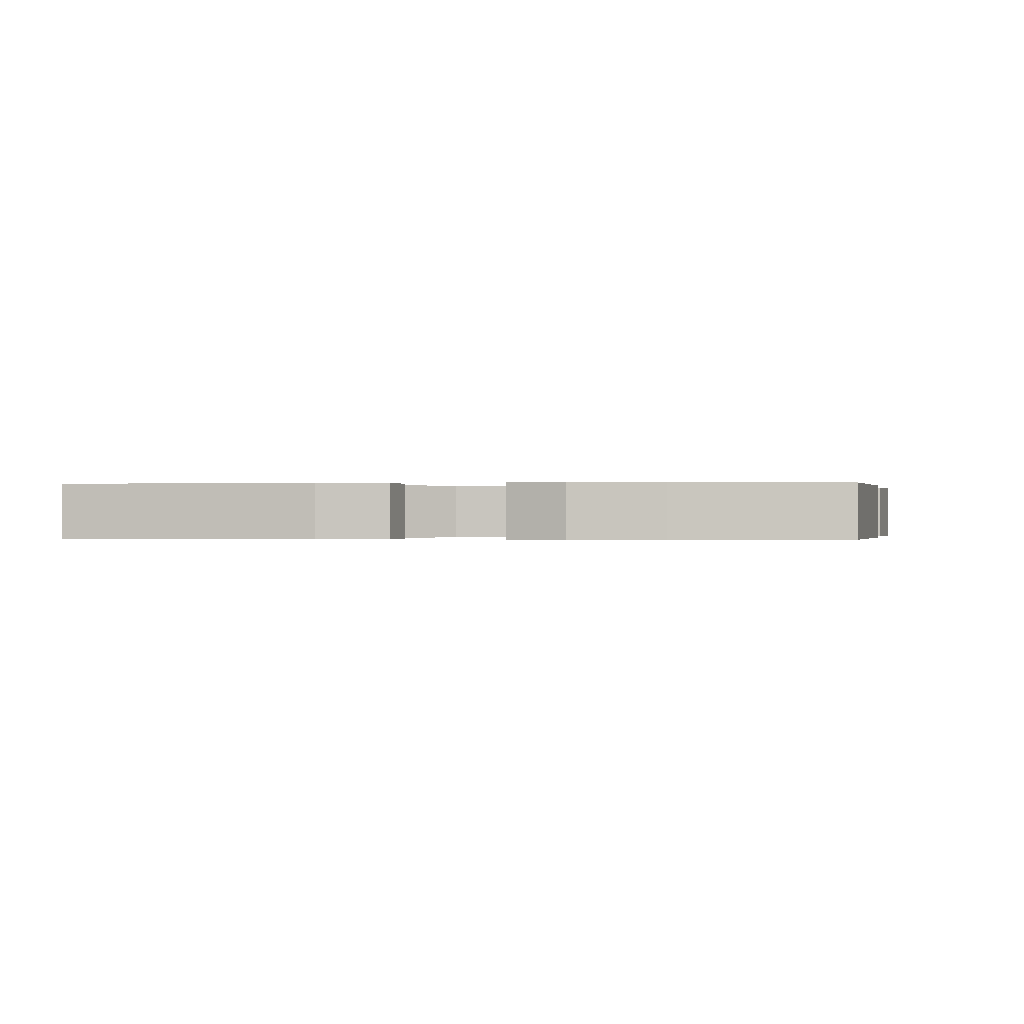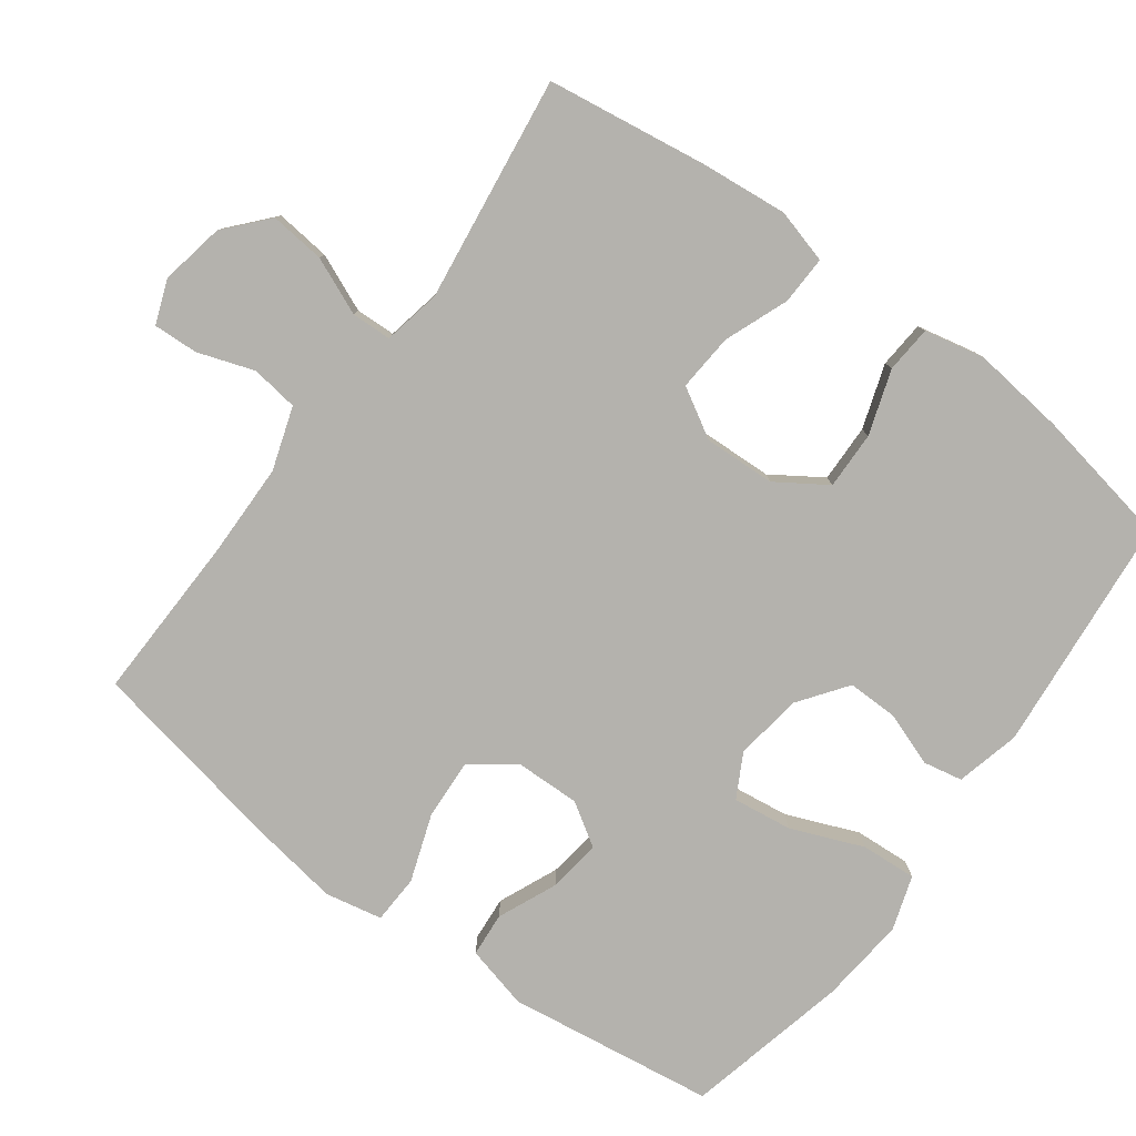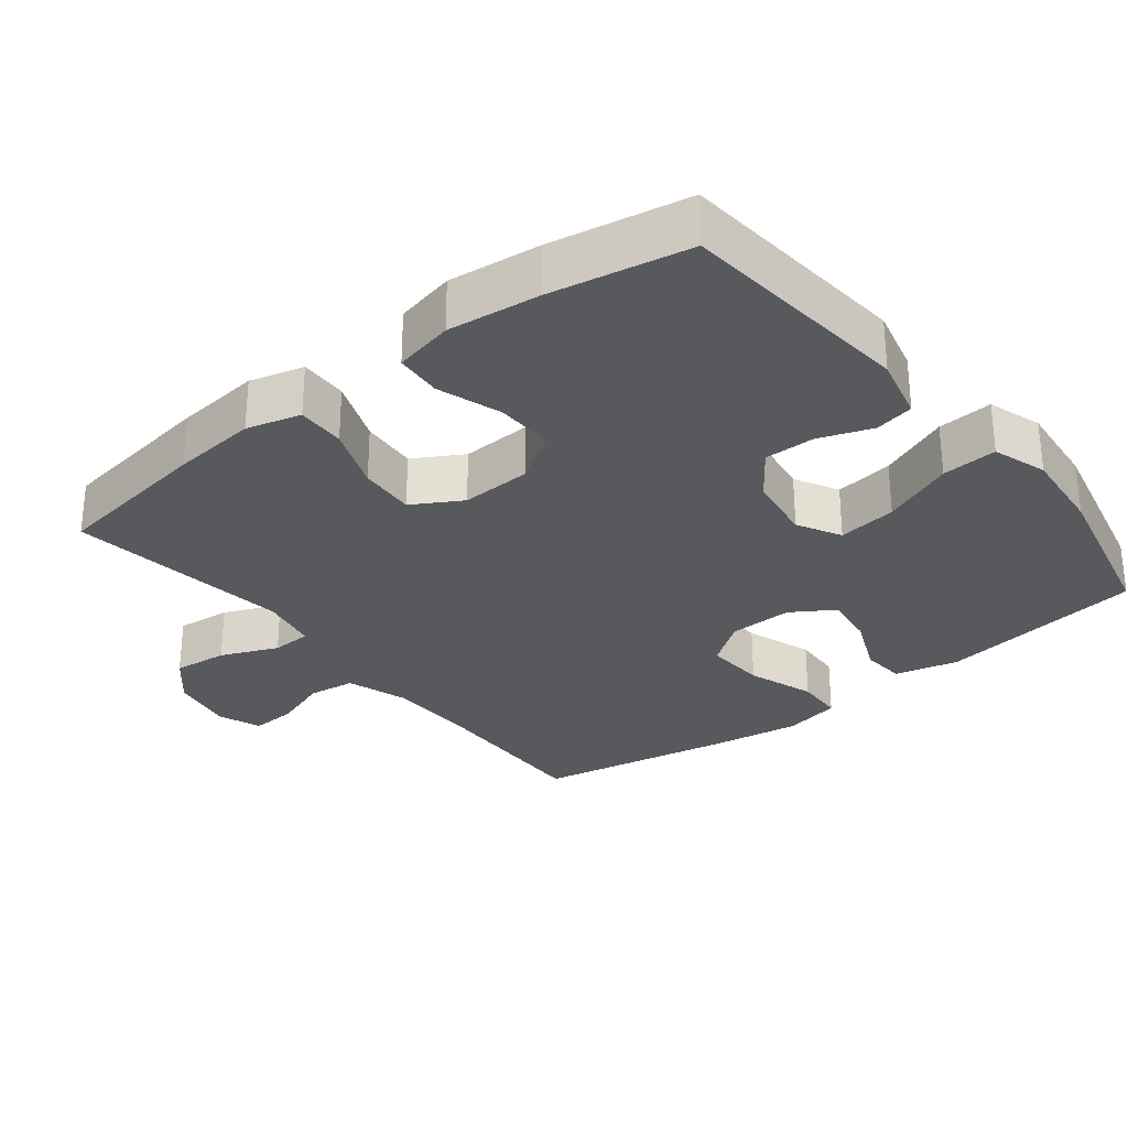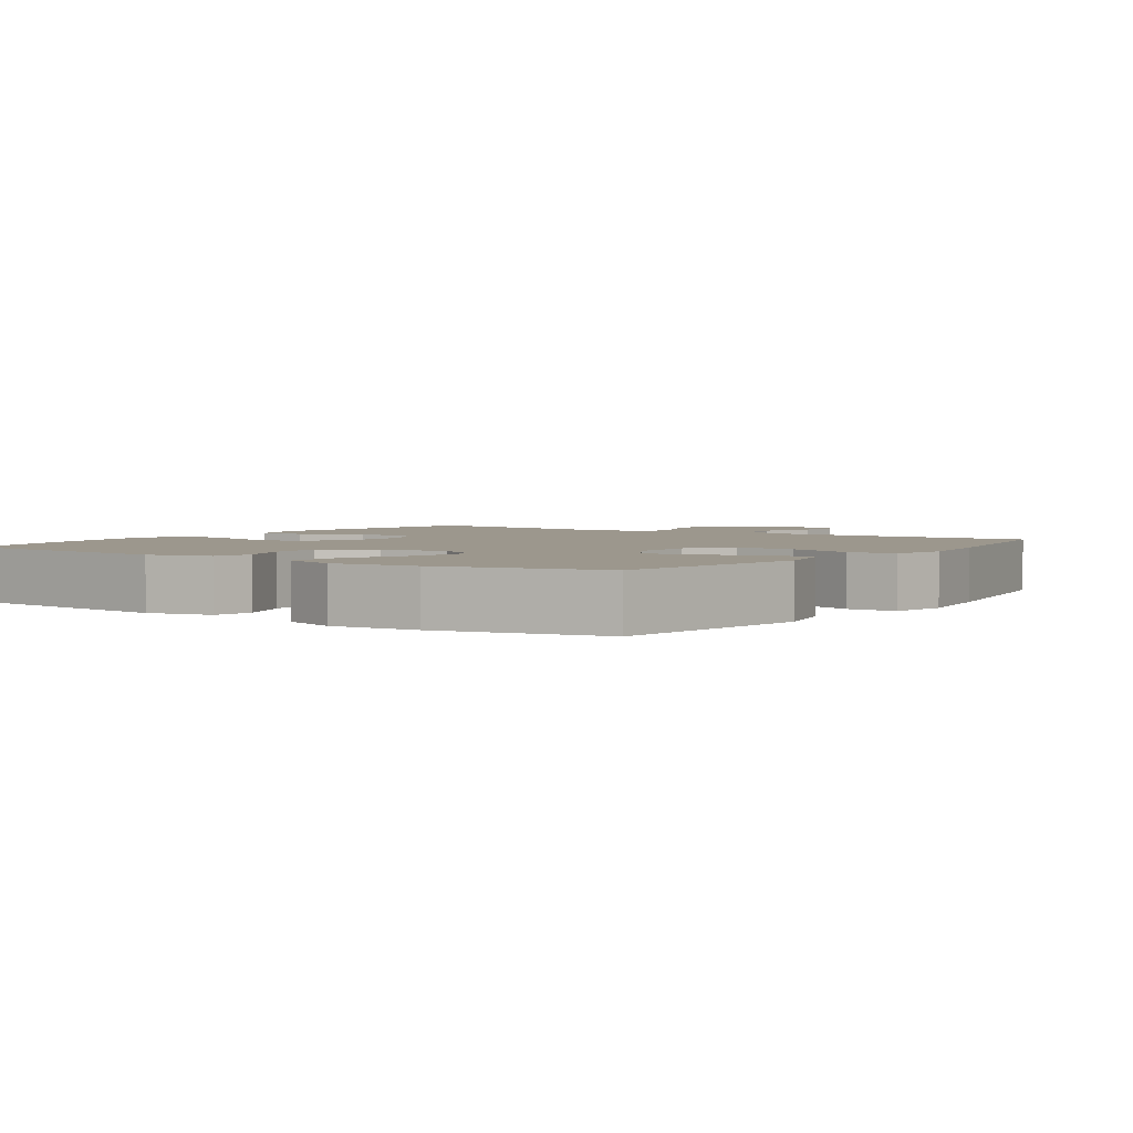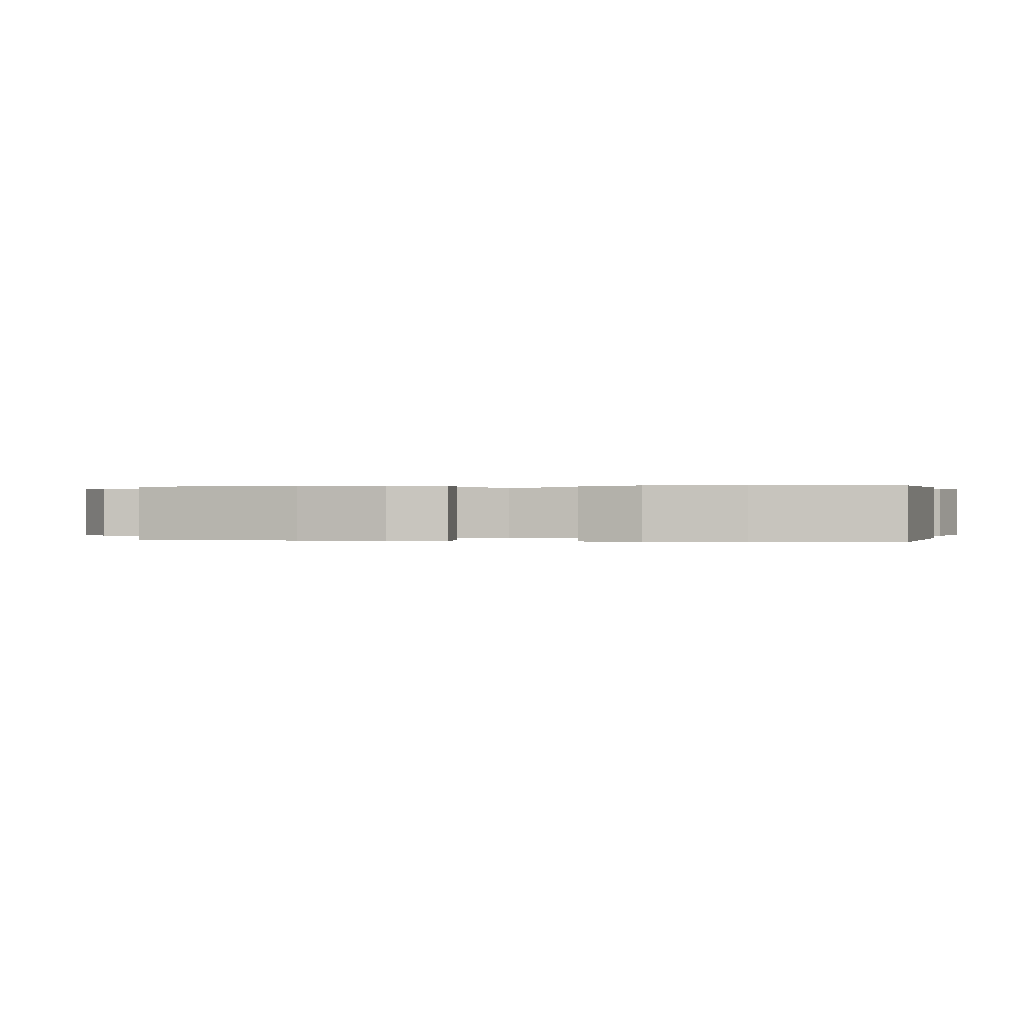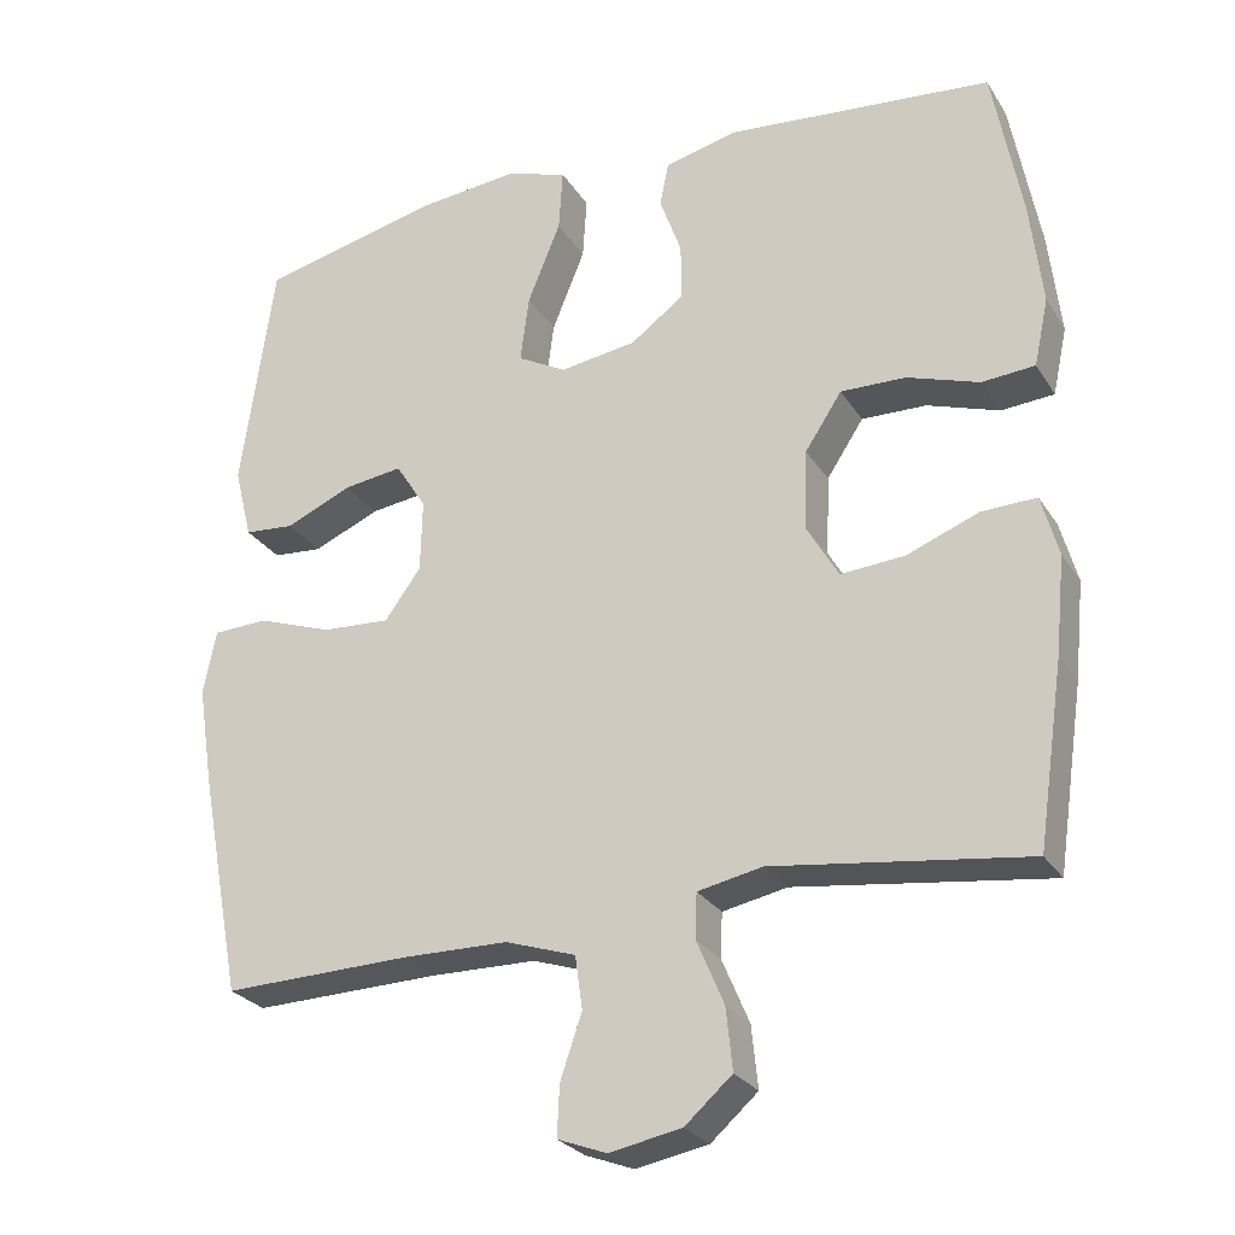
<metadata>
{"format":"obj","ext":"obj","renderer":"f3d","projection":"perspective","resolution":1024,"background":"white","views":[{"elev":-0.1,"azim":6.2,"up":"+Y"},{"elev":-79.6,"azim":-126.4,"up":"+Y"},{"elev":-29.4,"azim":-51.6,"up":"+Y"},{"elev":2.9,"azim":35.0,"up":"+Y"},{"elev":0.2,"azim":-79.2,"up":"+Y"},{"elev":-26.5,"azim":-154.5,"up":"+Z"}]}
</metadata>
<code>
v 0.5 0.07 0.5
v 0.541 0.07 0.209
v 0.519 0.07 0.12
v 0.457 0.07 0.115
v 0.374 0.07 0.151
v 0.3 0.07 0.161
v 0.262 0.07 0.101
v 0.264 0.07 0.011
v 0.309 0.07 -0.051
v 0.394 0.07 -0.046
v 0.488 0.07 -0.013
v 0.556 0.07 -0.016
v 0.572 0.07 -0.096
v 0.553 0.07 -0.22
v 0.5 0.07 -0.5
v 0.265 0.07 -0.494
v 0.134 0.07 -0.496
v 0.046 0.07 -0.525
v 0.037 0.07 -0.591
v 0.064 0.07 -0.67
v 0.067 0.07 -0.733
v 0.006 0.07 -0.756
v -0.084 0.07 -0.739
v -0.143 0.07 -0.687
v -0.135 0.07 -0.61
v -0.101 0.07 -0.53
v -0.103 0.07 -0.474
v -0.184 0.07 -0.458
v -0.5 0.07 -0.5
v -0.533 0.07 -0.274
v -0.545 0.07 -0.153
v -0.524 0.07 -0.077
v -0.456 0.07 -0.079
v -0.366 0.07 -0.114
v -0.286 0.07 -0.12
v -0.246 0.07 -0.051
v -0.25 0.07 0.049
v -0.296 0.07 0.119
v -0.377 0.07 0.117
v -0.467 0.07 0.087
v -0.533 0.07 0.092
v -0.551 0.07 0.176
v -0.536 0.07 0.306
v -0.5 0.07 0.5
v -0.167 0.07 0.531
v -0.077 0.07 0.509
v -0.066 0.07 0.454
v -0.093 0.07 0.379
v -0.094 0.07 0.308
v -0.027 0.07 0.259
v 0.068 0.07 0.245
v 0.129 0.07 0.278
v 0.118 0.07 0.361
v 0.077 0.07 0.462
v 0.072 0.07 0.54
v 0.148 0.07 0.565
v 0.27 0.07 0.553
v 0.5 0 0.5
v 0.541 0 0.209
v 0.519 0 0.12
v 0.457 0 0.115
v 0.374 0 0.151
v 0.3 0 0.161
v 0.262 0 0.101
v 0.264 0 0.011
v 0.309 0 -0.051
v 0.394 0 -0.046
v 0.488 0 -0.013
v 0.556 0 -0.016
v 0.572 0 -0.096
v 0.553 0 -0.22
v 0.5 0 -0.5
v 0.265 0 -0.494
v 0.134 0 -0.496
v 0.046 0 -0.525
v 0.037 0 -0.591
v 0.064 0 -0.67
v 0.067 0 -0.733
v 0.006 0 -0.756
v -0.084 0 -0.739
v -0.143 0 -0.687
v -0.135 0 -0.61
v -0.101 0 -0.53
v -0.103 0 -0.474
v -0.184 0 -0.458
v -0.5 0 -0.5
v -0.533 0 -0.274
v -0.545 0 -0.153
v -0.524 0 -0.077
v -0.456 0 -0.079
v -0.366 0 -0.114
v -0.286 0 -0.12
v -0.246 0 -0.051
v -0.25 0 0.049
v -0.296 0 0.119
v -0.377 0 0.117
v -0.467 0 0.087
v -0.533 0 0.092
v -0.551 0 0.176
v -0.536 0 0.306
v -0.5 0 0.5
v -0.167 0 0.531
v -0.077 0 0.509
v -0.066 0 0.454
v -0.093 0 0.379
v -0.094 0 0.308
v -0.027 0 0.259
v 0.068 0 0.245
v 0.129 0 0.278
v 0.118 0 0.361
v 0.077 0 0.462
v 0.072 0 0.54
v 0.148 0 0.565
v 0.27 0 0.553
f 3 4 5
f 2 3 5
f 1 2 5
f 57 1 5
f 56 57 5
f 55 56 5
f 54 55 5
f 53 54 5
f 52 53 5 6
f 51 52 6 7
f 50 51 7 8
f 49 50 8 9
f 46 47 48
f 45 46 48
f 44 45 48
f 43 44 48
f 42 43 48
f 41 42 48
f 40 41 48
f 39 40 48
f 38 39 48 49
f 37 38 49 9
f 32 33 34
f 31 32 34
f 30 31 34
f 29 30 34
f 28 29 34
f 27 28 34 35
f 24 25 26
f 23 24 26
f 22 23 26
f 21 22 26
f 20 21 26
f 19 20 26
f 18 19 26 27
f 27 35 36
f 18 27 36
f 17 18 36
f 14 15 16
f 13 14 16
f 12 13 16
f 11 12 16
f 10 11 16
f 9 10 16 17
f 9 17 36 37
f 62 61 60
f 62 60 59
f 62 59 58
f 62 58 114
f 62 114 113
f 62 113 112
f 62 112 111
f 62 111 110
f 63 62 110 109
f 64 63 109 108
f 65 64 108 107
f 66 65 107 106
f 105 104 103
f 105 103 102
f 105 102 101
f 105 101 100
f 105 100 99
f 105 99 98
f 105 98 97
f 105 97 96
f 106 105 96 95
f 66 106 95 94
f 91 90 89
f 91 89 88
f 91 88 87
f 91 87 86
f 91 86 85
f 92 91 85 84
f 83 82 81
f 83 81 80
f 83 80 79
f 83 79 78
f 83 78 77
f 83 77 76
f 84 83 76 75
f 93 92 84
f 93 84 75
f 93 75 74
f 73 72 71
f 73 71 70
f 73 70 69
f 73 69 68
f 73 68 67
f 74 73 67 66
f 94 93 74 66
f 1 58 59 2
f 2 59 60 3
f 3 60 61 4
f 4 61 62 5
f 5 62 63 6
f 6 63 64 7
f 7 64 65 8
f 8 65 66 9
f 9 66 67 10
f 10 67 68 11
f 11 68 69 12
f 12 69 70 13
f 13 70 71 14
f 14 71 72 15
f 15 72 73 16
f 16 73 74 17
f 17 74 75 18
f 18 75 76 19
f 19 76 77 20
f 20 77 78 21
f 21 78 79 22
f 22 79 80 23
f 23 80 81 24
f 24 81 82 25
f 25 82 83 26
f 26 83 84 27
f 27 84 85 28
f 28 85 86 29
f 29 86 87 30
f 30 87 88 31
f 31 88 89 32
f 32 89 90 33
f 33 90 91 34
f 34 91 92 35
f 35 92 93 36
f 36 93 94 37
f 37 94 95 38
f 38 95 96 39
f 39 96 97 40
f 40 97 98 41
f 41 98 99 42
f 42 99 100 43
f 43 100 101 44
f 44 101 102 45
f 45 102 103 46
f 46 103 104 47
f 47 104 105 48
f 48 105 106 49
f 49 106 107 50
f 50 107 108 51
f 51 108 109 52
f 52 109 110 53
f 53 110 111 54
f 54 111 112 55
f 55 112 113 56
f 56 113 114 57
f 57 114 58 1

</code>
